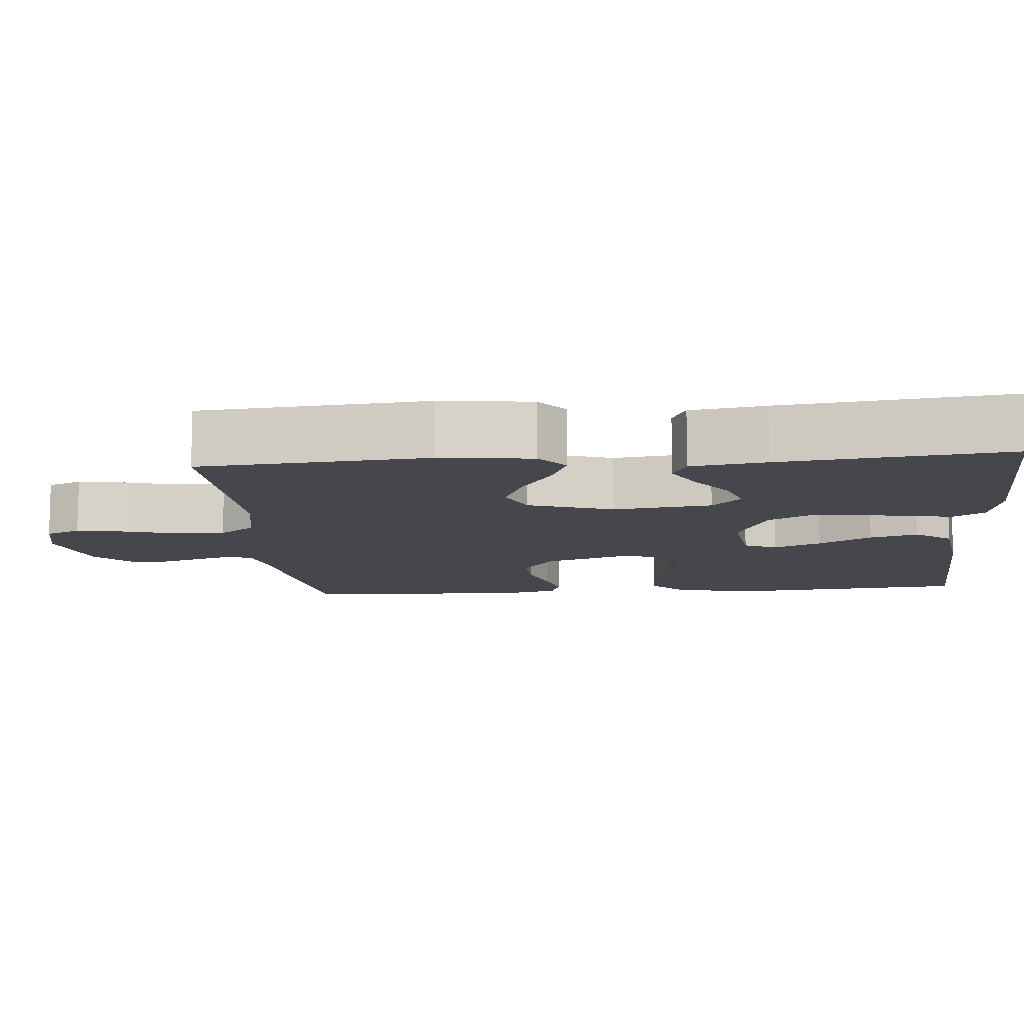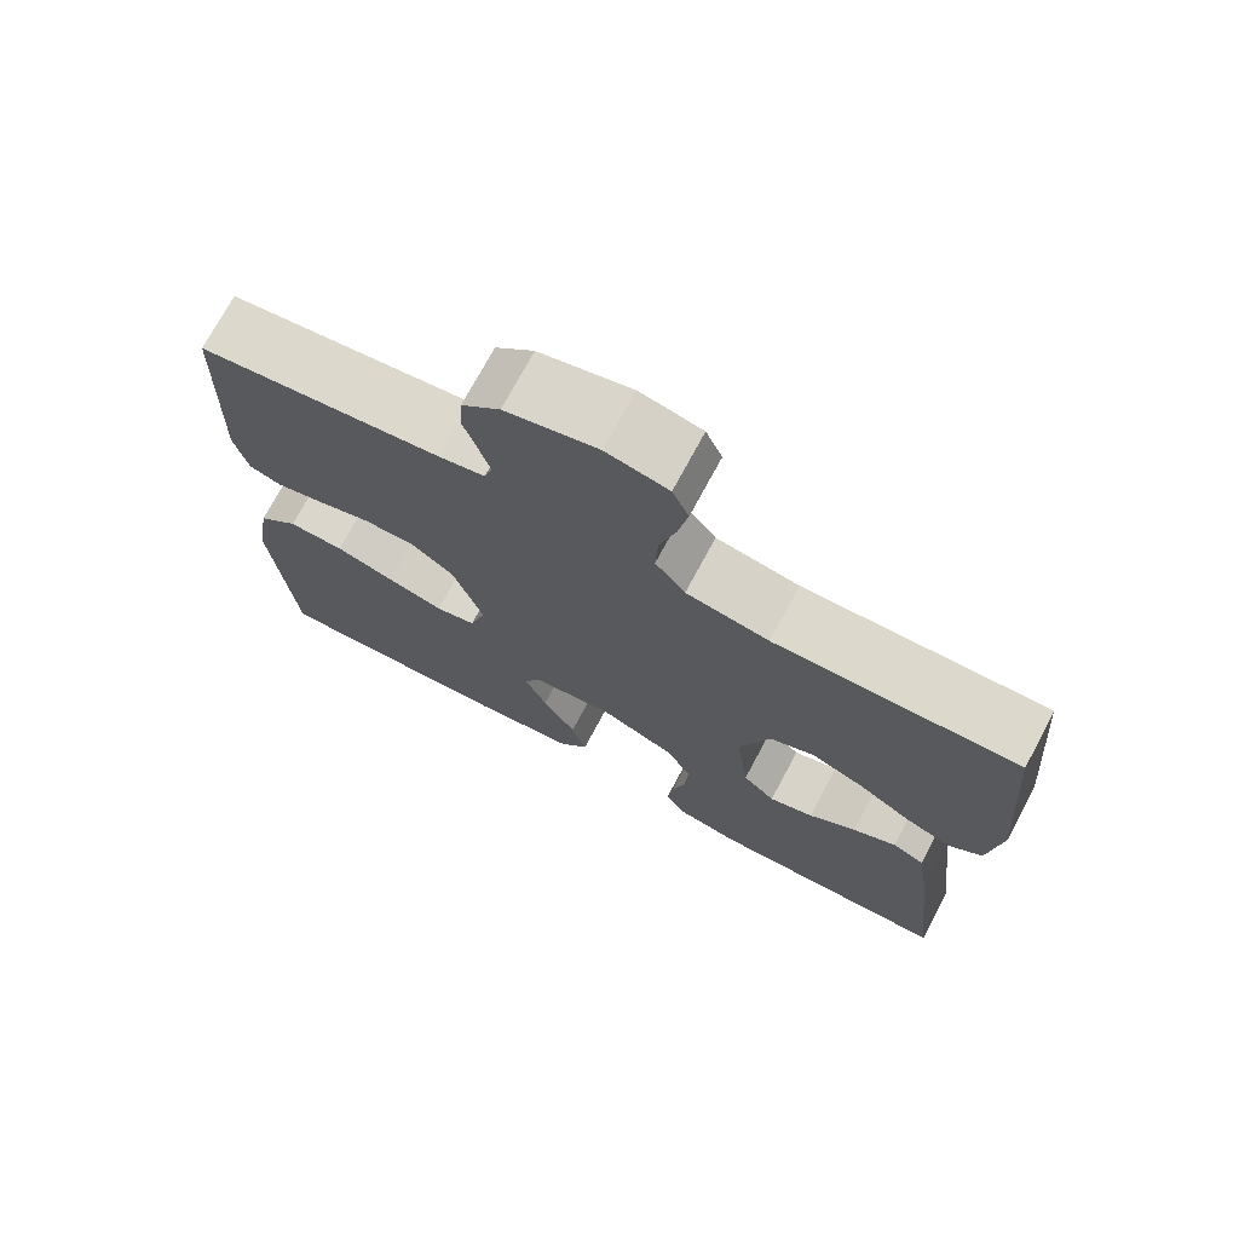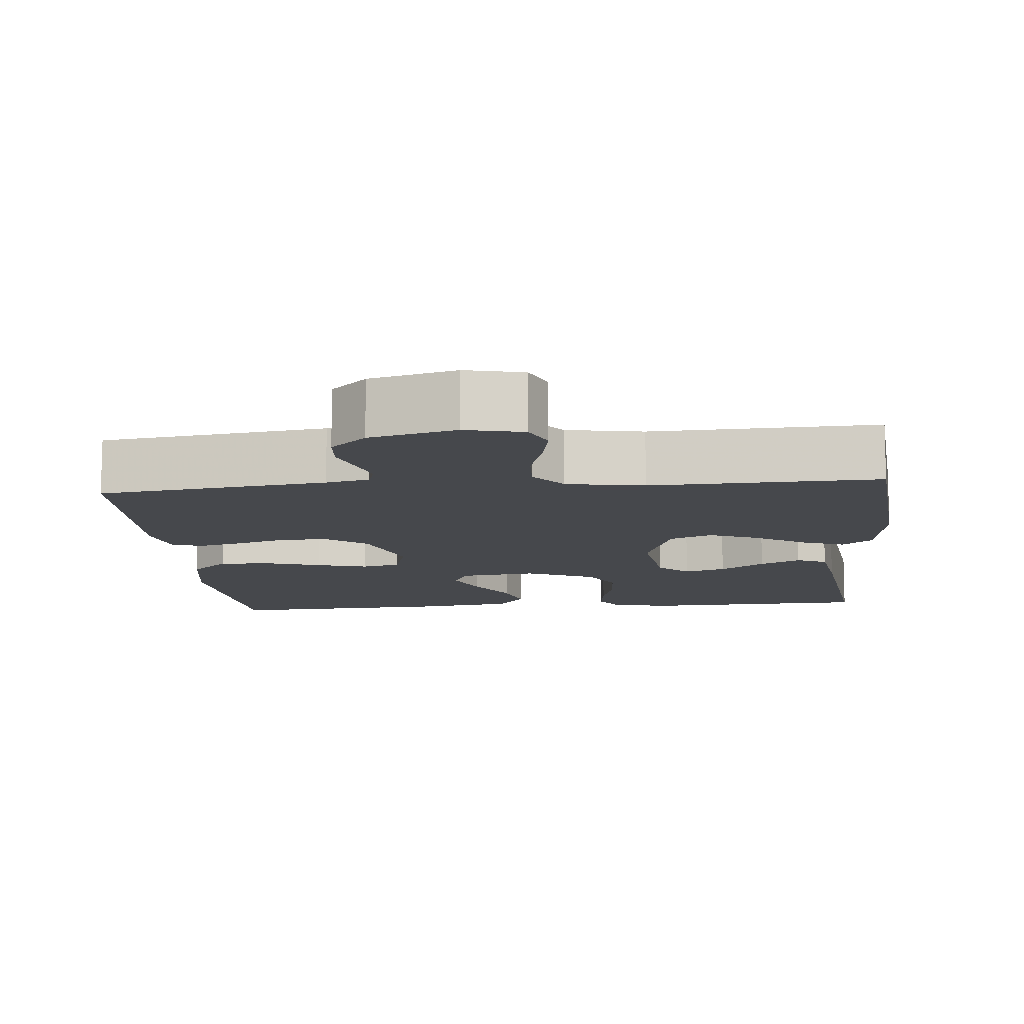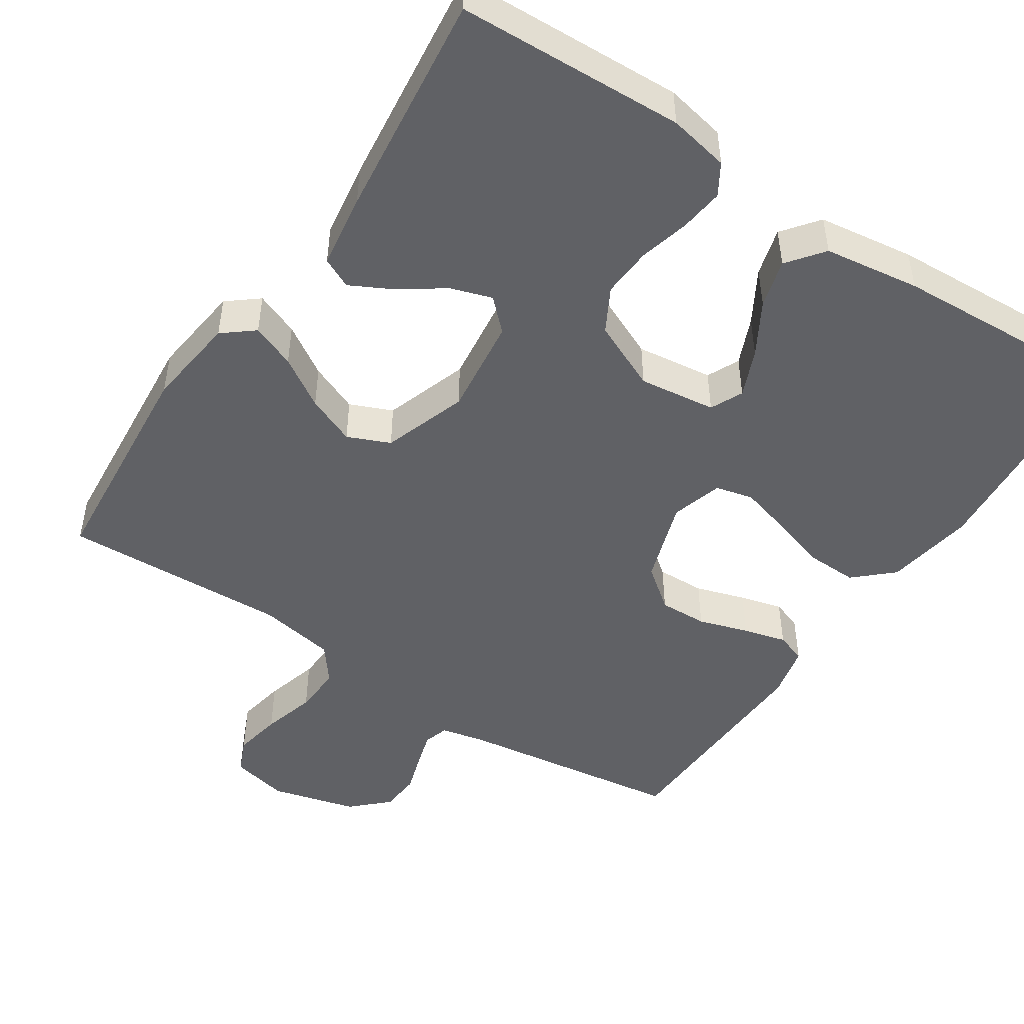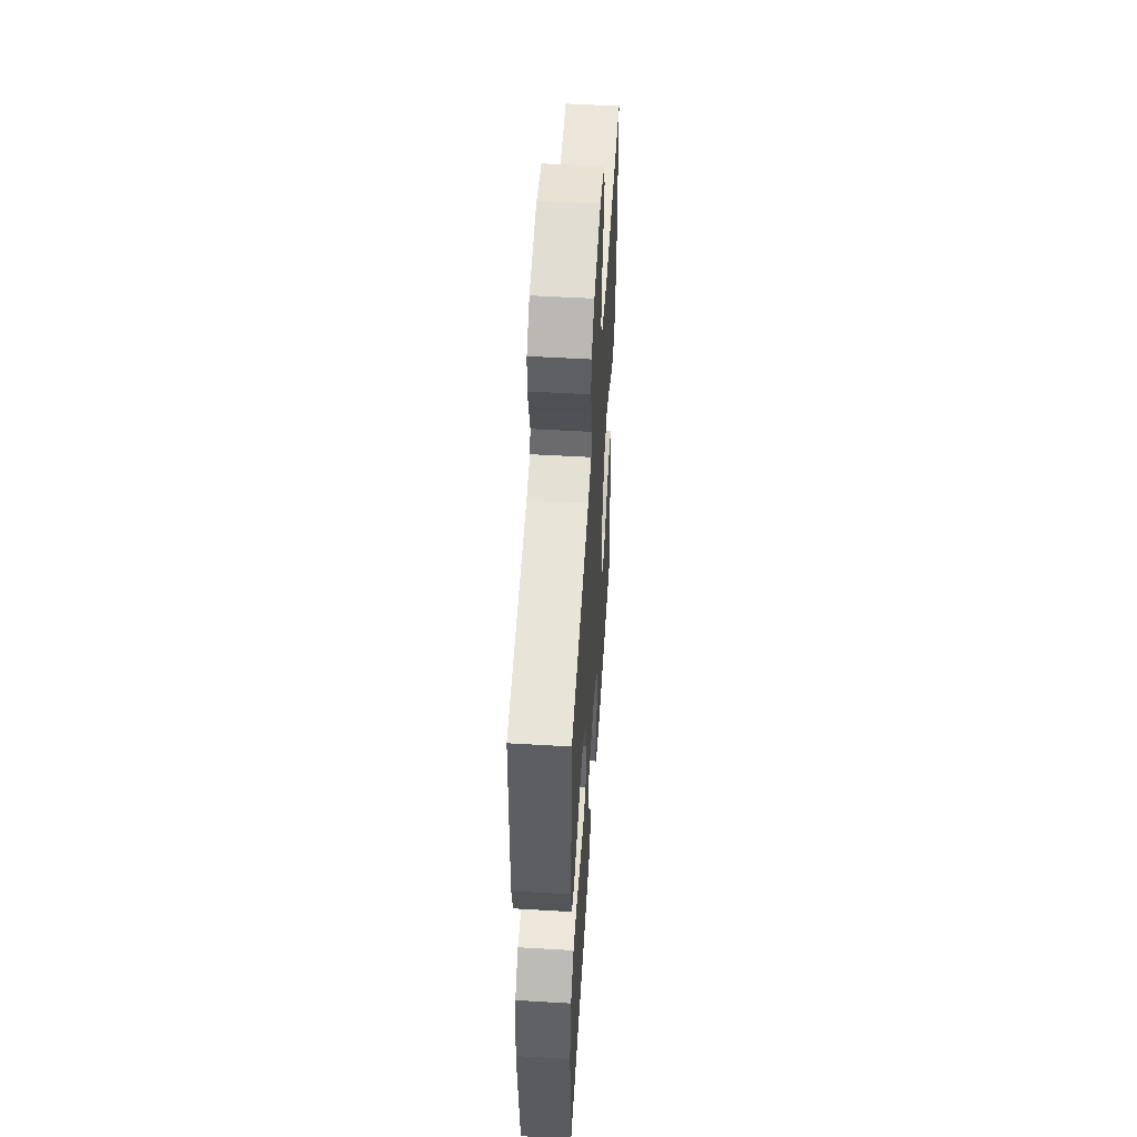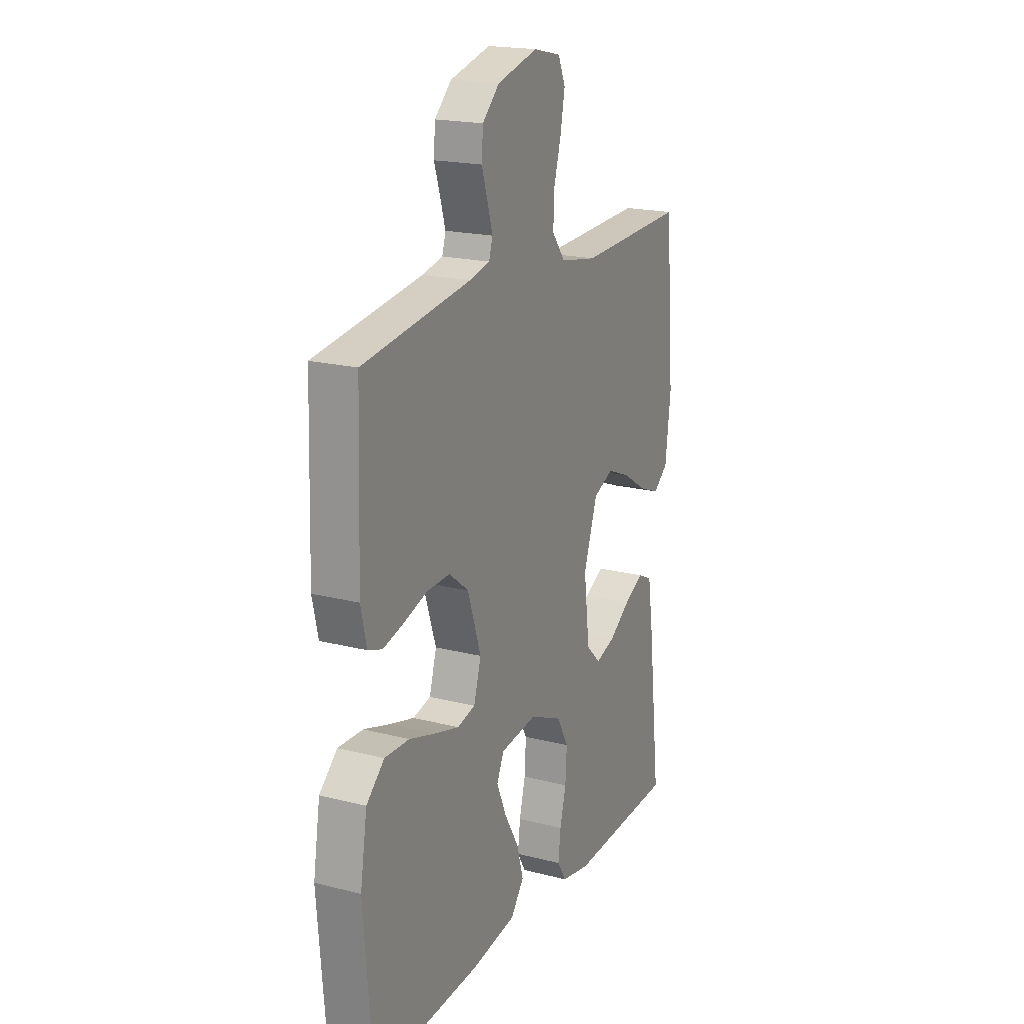
<metadata>
{"format":"obj","ext":"obj","renderer":"f3d","projection":"perspective","resolution":1024,"background":"white","views":[{"elev":-11.0,"azim":95.0,"up":"+Y"},{"elev":73.2,"azim":28.2,"up":"+Z"},{"elev":-11.1,"azim":5.1,"up":"+Y"},{"elev":-48.3,"azim":146.5,"up":"+Y"},{"elev":53.0,"azim":-86.4,"up":"+Z"},{"elev":19.4,"azim":-64.4,"up":"+Z"}]}
</metadata>
<code>
v 0.5 0.07 0.5
v 0.525 0.07 0.2
v 0.51 0.07 0.077
v 0.469 0.07 0.044
v 0.411 0.07 0.067
v 0.345 0.07 0.109
v 0.28 0.07 0.136
v 0.224 0.07 0.112
v 0.186 0.07 0
v 0.202 0.07 -0.13
v 0.242 0.07 -0.169
v 0.297 0.07 -0.151
v 0.356 0.07 -0.11
v 0.41 0.07 -0.082
v 0.45 0.07 -0.101
v 0.465 0.07 -0.2
v 0.5 0.07 -0.5
v 0.2 0.07 -0.512
v 0.12 0.07 -0.496
v 0.095 0.07 -0.455
v 0.102 0.07 -0.397
v 0.119 0.07 -0.331
v 0.123 0.07 -0.264
v 0.091 0.07 -0.206
v 0 0.07 -0.165
v -0.102 0.07 -0.178
v -0.122 0.07 -0.221
v -0.095 0.07 -0.284
v -0.054 0.07 -0.354
v -0.036 0.07 -0.418
v -0.073 0.07 -0.466
v -0.2 0.07 -0.484
v -0.5 0.07 -0.5
v -0.525 0.07 -0.2
v -0.506 0.07 -0.082
v -0.456 0.07 -0.036
v -0.387 0.07 -0.038
v -0.313 0.07 -0.061
v -0.245 0.07 -0.08
v -0.195 0.07 -0.068
v -0.175 0.07 0
v -0.212 0.07 0.111
v -0.267 0.07 0.154
v -0.331 0.07 0.152
v -0.397 0.07 0.131
v -0.454 0.07 0.116
v -0.494 0.07 0.13
v -0.51 0.07 0.2
v -0.5 0.07 0.5
v -0.2 0.07 0.542
v -0.143 0.07 0.555
v -0.133 0.07 0.588
v -0.147 0.07 0.635
v -0.164 0.07 0.688
v -0.16 0.07 0.741
v -0.113 0.07 0.786
v 0 0.07 0.816
v 0.076 0.07 0.799
v 0.096 0.07 0.753
v 0.084 0.07 0.689
v 0.064 0.07 0.618
v 0.061 0.07 0.554
v 0.098 0.07 0.506
v 0.2 0.07 0.488
v 0.5 0 0.5
v 0.525 0 0.2
v 0.51 0 0.077
v 0.469 0 0.044
v 0.411 0 0.067
v 0.345 0 0.109
v 0.28 0 0.136
v 0.224 0 0.112
v 0.186 0 0
v 0.202 0 -0.13
v 0.242 0 -0.169
v 0.297 0 -0.151
v 0.356 0 -0.11
v 0.41 0 -0.082
v 0.45 0 -0.101
v 0.465 0 -0.2
v 0.5 0 -0.5
v 0.2 0 -0.512
v 0.12 0 -0.496
v 0.095 0 -0.455
v 0.102 0 -0.397
v 0.119 0 -0.331
v 0.123 0 -0.264
v 0.091 0 -0.206
v 0 0 -0.165
v -0.102 0 -0.178
v -0.122 0 -0.221
v -0.095 0 -0.284
v -0.054 0 -0.354
v -0.036 0 -0.418
v -0.073 0 -0.466
v -0.2 0 -0.484
v -0.5 0 -0.5
v -0.525 0 -0.2
v -0.506 0 -0.082
v -0.456 0 -0.036
v -0.387 0 -0.038
v -0.313 0 -0.061
v -0.245 0 -0.08
v -0.195 0 -0.068
v -0.175 0 0
v -0.212 0 0.111
v -0.267 0 0.154
v -0.331 0 0.152
v -0.397 0 0.131
v -0.454 0 0.116
v -0.494 0 0.13
v -0.51 0 0.2
v -0.5 0 0.5
v -0.2 0 0.542
v -0.143 0 0.555
v -0.133 0 0.588
v -0.147 0 0.635
v -0.164 0 0.688
v -0.16 0 0.741
v -0.113 0 0.786
v 0 0 0.816
v 0.076 0 0.799
v 0.096 0 0.753
v 0.084 0 0.689
v 0.064 0 0.618
v 0.061 0 0.554
v 0.098 0 0.506
v 0.2 0 0.488
f 59 60 61
f 58 59 61
f 57 58 61
f 56 57 61
f 55 56 61
f 54 55 61
f 53 54 61
f 52 53 61 62
f 51 52 62 63
f 48 49 50
f 47 48 50
f 46 47 50
f 45 46 50
f 44 45 50
f 50 51 63
f 44 50 63
f 43 44 63
f 36 37 38
f 35 36 38
f 34 35 38
f 33 34 38
f 32 33 38
f 31 32 38
f 30 31 38
f 29 30 38
f 28 29 38
f 27 28 38 39
f 26 27 39 40
f 20 21 22
f 19 20 22
f 18 19 22
f 17 18 22
f 16 17 22
f 15 16 22
f 14 15 22
f 13 14 22
f 12 13 22
f 11 12 22 23
f 10 11 23 24
f 4 5 6
f 3 4 6
f 2 3 6
f 1 2 6
f 64 1 6
f 64 6 7
f 64 7 8
f 63 64 8
f 43 63 8
f 42 43 8
f 41 42 8 9
f 41 9 10
f 40 41 10
f 26 40 10
f 25 26 10
f 10 24 25
f 125 124 123
f 125 123 122
f 125 122 121
f 125 121 120
f 125 120 119
f 125 119 118
f 125 118 117
f 126 125 117 116
f 127 126 116 115
f 114 113 112
f 114 112 111
f 114 111 110
f 114 110 109
f 114 109 108
f 127 115 114
f 127 114 108
f 127 108 107
f 102 101 100
f 102 100 99
f 102 99 98
f 102 98 97
f 102 97 96
f 102 96 95
f 102 95 94
f 102 94 93
f 102 93 92
f 103 102 92 91
f 104 103 91 90
f 86 85 84
f 86 84 83
f 86 83 82
f 86 82 81
f 86 81 80
f 86 80 79
f 86 79 78
f 86 78 77
f 86 77 76
f 87 86 76 75
f 88 87 75 74
f 70 69 68
f 70 68 67
f 70 67 66
f 70 66 65
f 70 65 128
f 71 70 128
f 72 71 128
f 72 128 127
f 72 127 107
f 72 107 106
f 73 72 106 105
f 74 73 105
f 74 105 104
f 74 104 90
f 74 90 89
f 89 88 74
f 1 65 66 2
f 2 66 67 3
f 3 67 68 4
f 4 68 69 5
f 5 69 70 6
f 6 70 71 7
f 7 71 72 8
f 8 72 73 9
f 9 73 74 10
f 10 74 75 11
f 11 75 76 12
f 12 76 77 13
f 13 77 78 14
f 14 78 79 15
f 15 79 80 16
f 16 80 81 17
f 17 81 82 18
f 18 82 83 19
f 19 83 84 20
f 20 84 85 21
f 21 85 86 22
f 22 86 87 23
f 23 87 88 24
f 24 88 89 25
f 25 89 90 26
f 26 90 91 27
f 27 91 92 28
f 28 92 93 29
f 29 93 94 30
f 30 94 95 31
f 31 95 96 32
f 32 96 97 33
f 33 97 98 34
f 34 98 99 35
f 35 99 100 36
f 36 100 101 37
f 37 101 102 38
f 38 102 103 39
f 39 103 104 40
f 40 104 105 41
f 41 105 106 42
f 42 106 107 43
f 43 107 108 44
f 44 108 109 45
f 45 109 110 46
f 46 110 111 47
f 47 111 112 48
f 48 112 113 49
f 49 113 114 50
f 50 114 115 51
f 51 115 116 52
f 52 116 117 53
f 53 117 118 54
f 54 118 119 55
f 55 119 120 56
f 56 120 121 57
f 57 121 122 58
f 58 122 123 59
f 59 123 124 60
f 60 124 125 61
f 61 125 126 62
f 62 126 127 63
f 63 127 128 64
f 64 128 65 1

</code>
